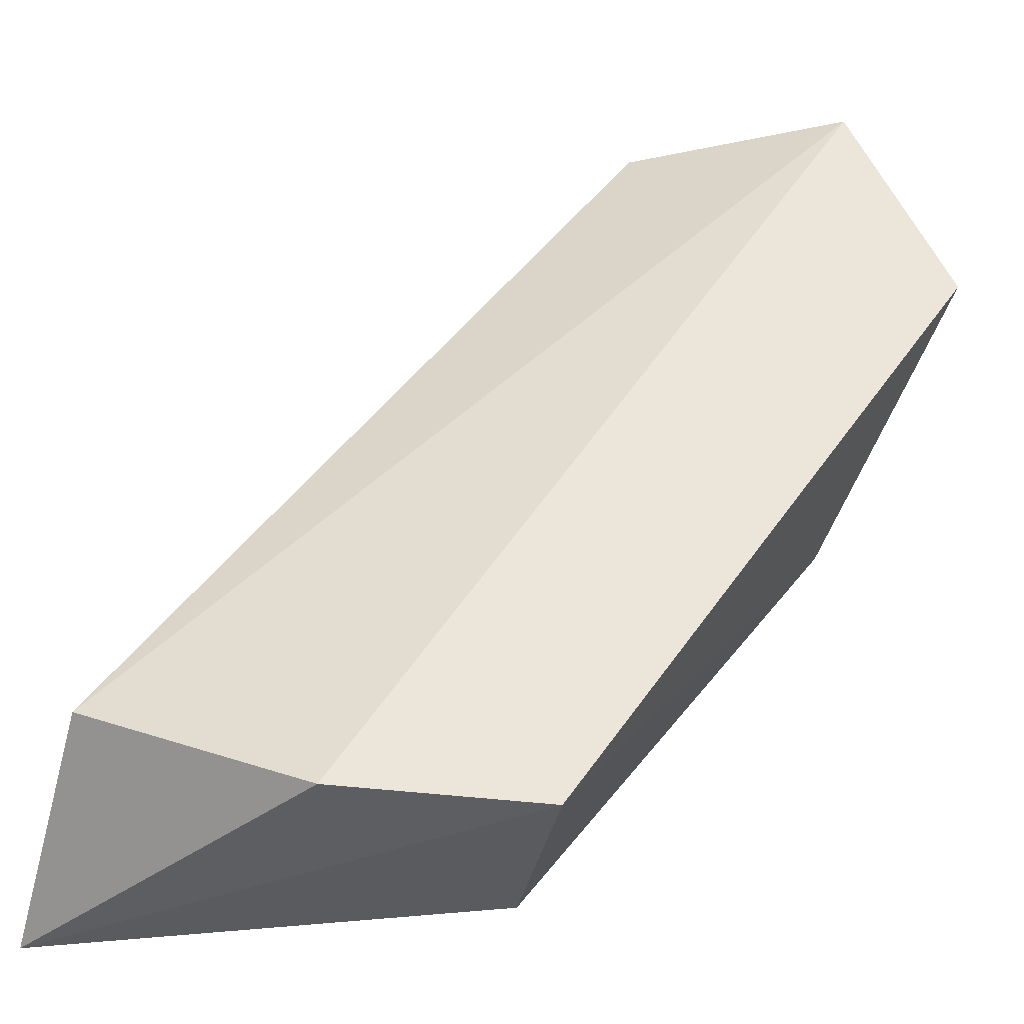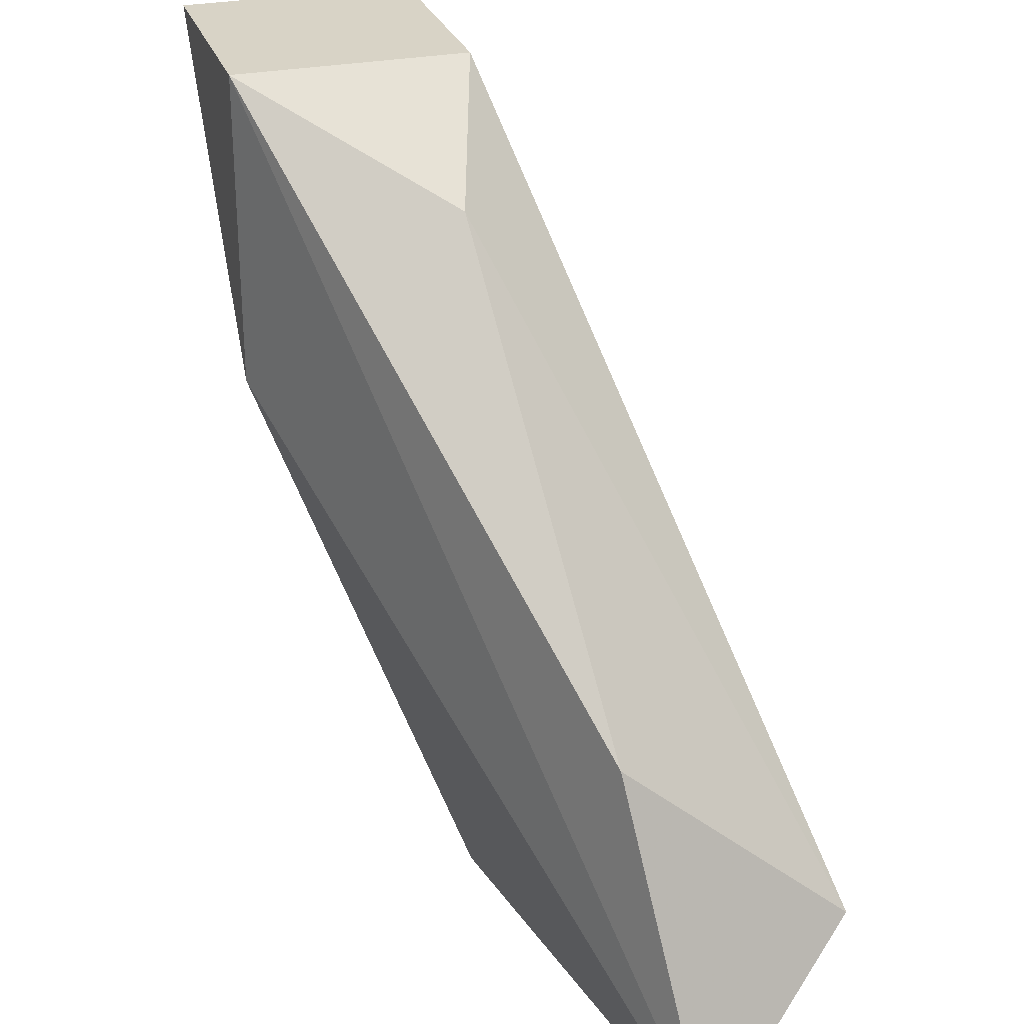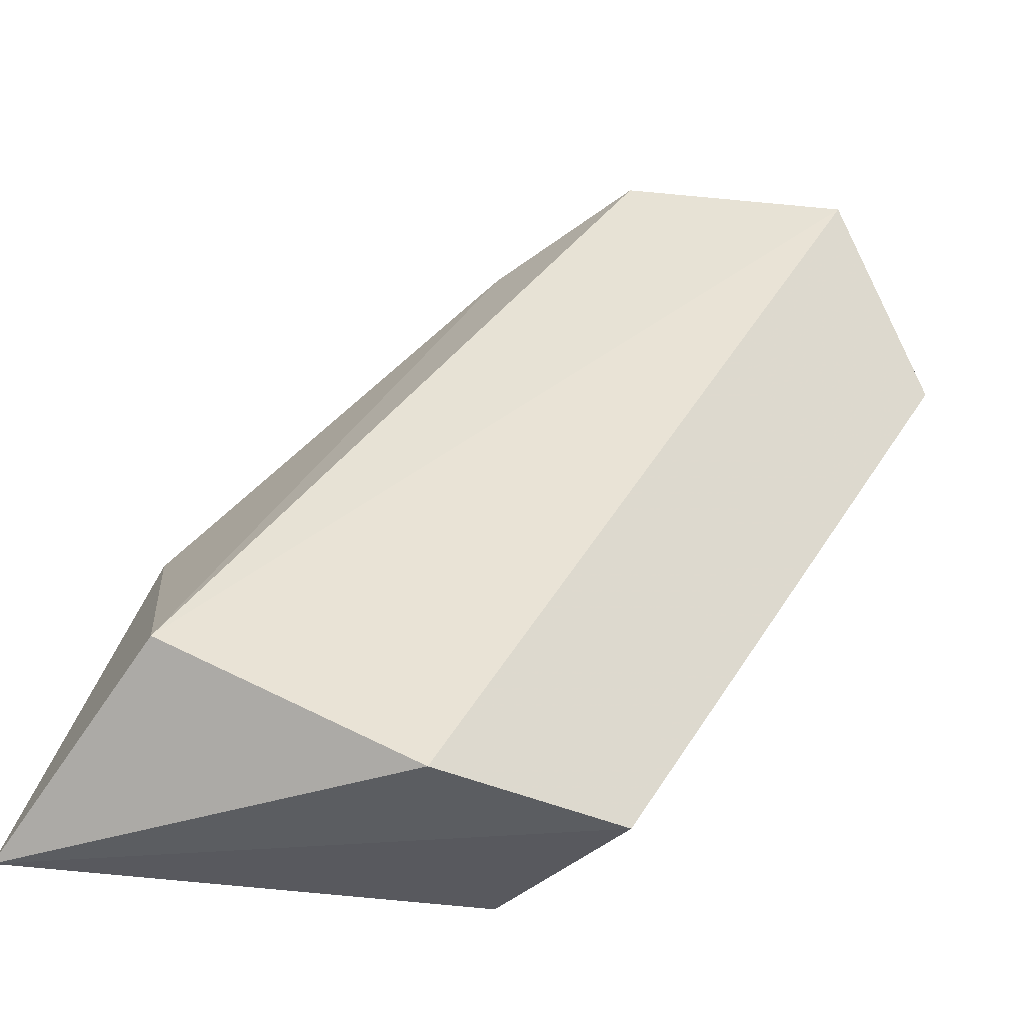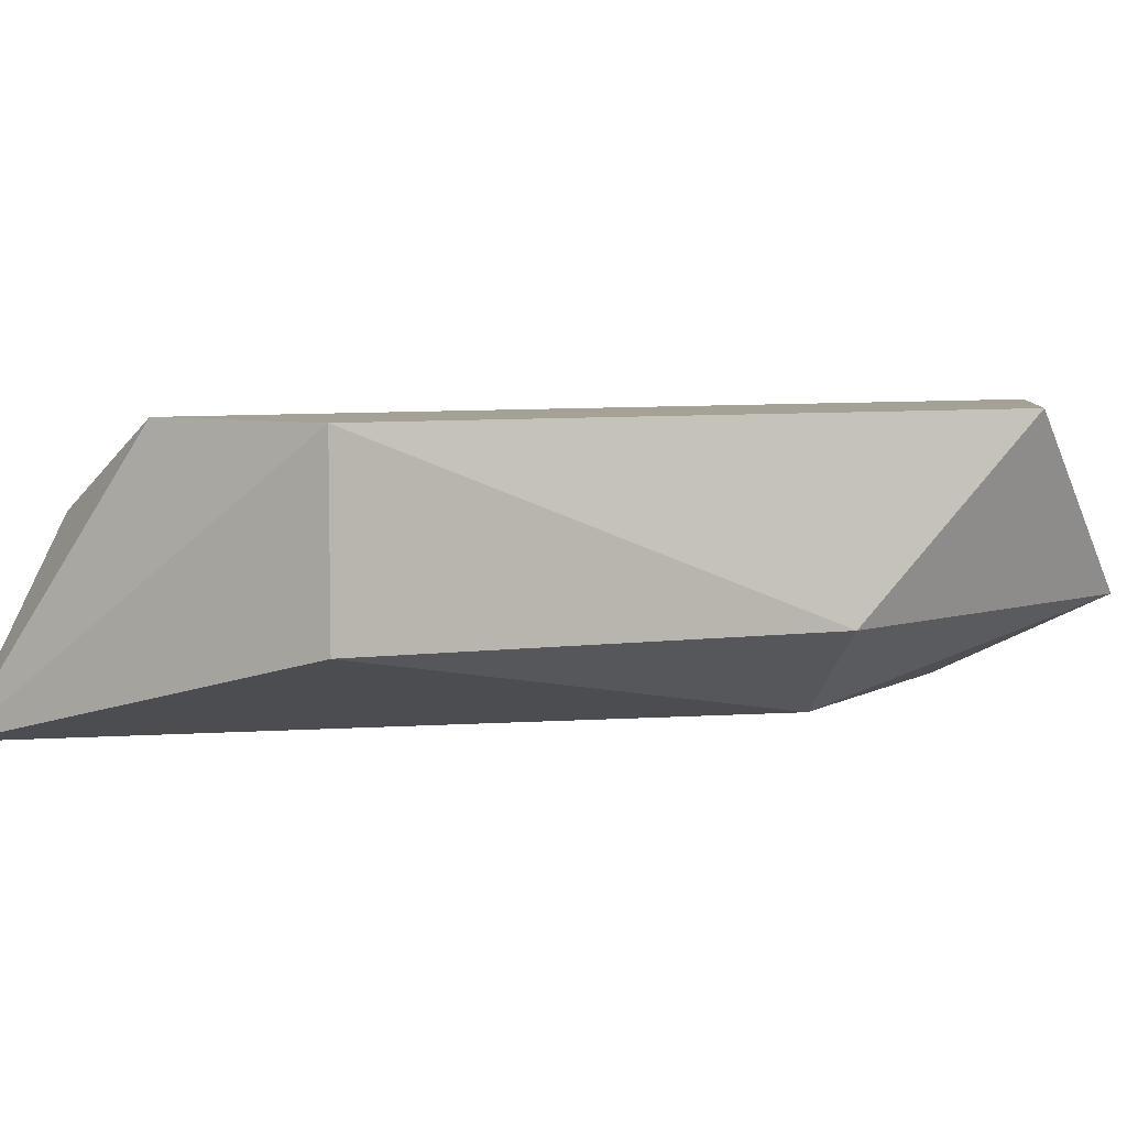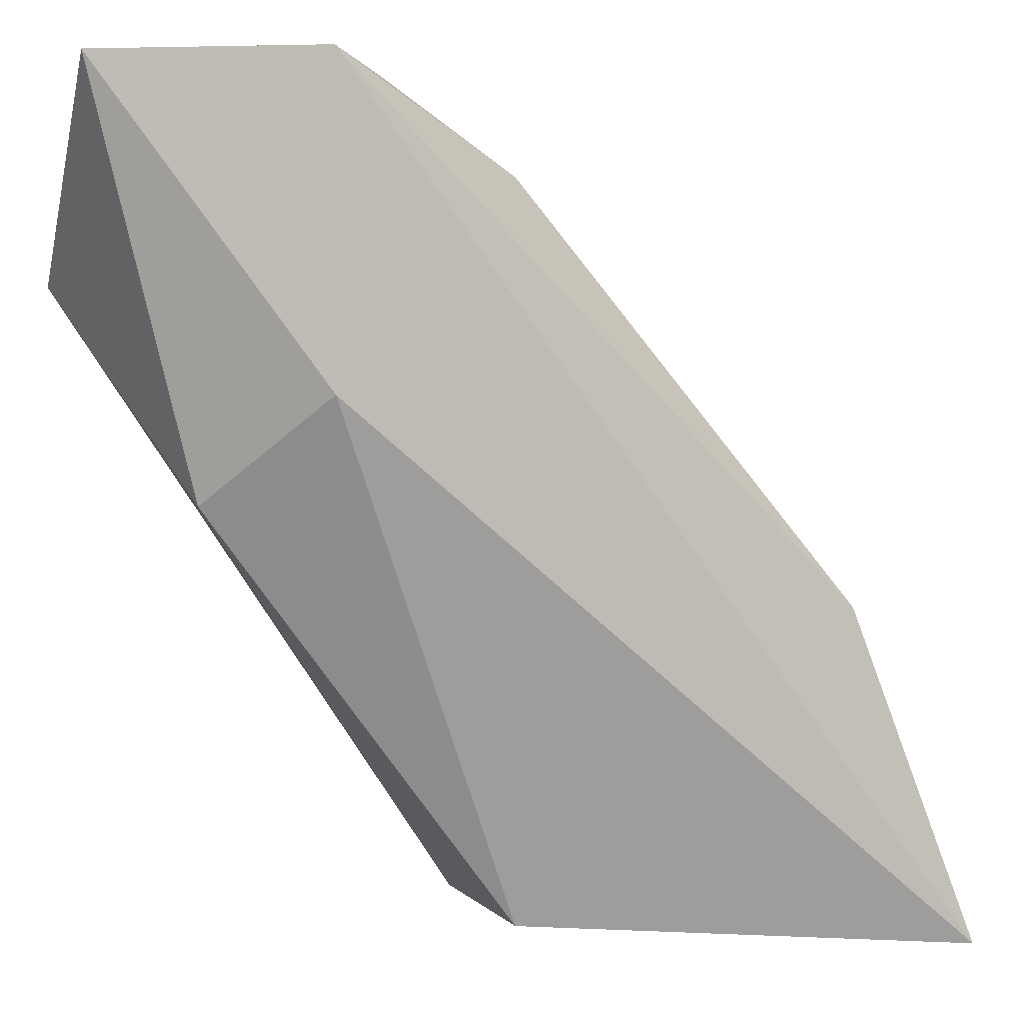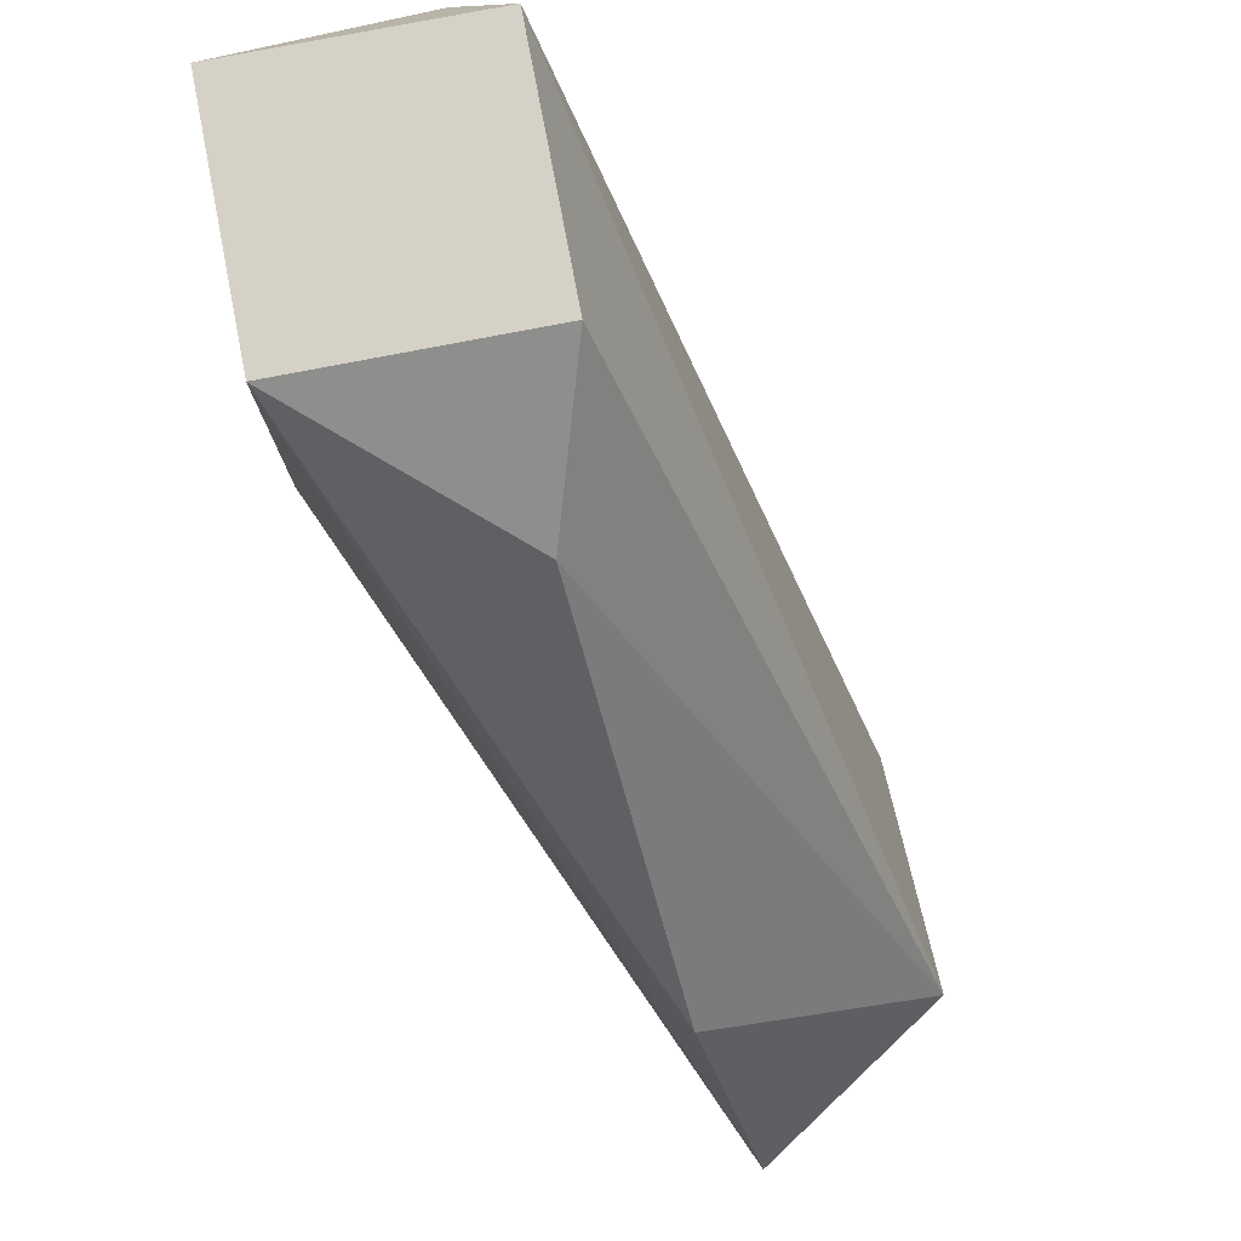
<metadata>
{"format":"obj","ext":"obj","renderer":"f3d","projection":"perspective","resolution":1024,"background":"white","views":[{"elev":-33.9,"azim":169.4,"up":"+Z"},{"elev":28.2,"azim":46.3,"up":"+Z"},{"elev":-32.7,"azim":145.4,"up":"+Z"},{"elev":6.2,"azim":-147.5,"up":"+Y"},{"elev":3.1,"azim":-19.5,"up":"+Z"},{"elev":79.3,"azim":52.6,"up":"+Z"}]}
</metadata>
<code>
v -0.2724 0.1251 -0.1111
v -0.2724 0.1251 -0.1844
v -0.2724 0.146 -0.1844
v -0.2279 0.1136 -0.1871
v -0.3143 0.1251 -0.1006
v -0.2305 0.1355 -0.1739
v -0.3039 0.146 -0.1006
v -0.2934 0.1146 -0.1006
v -0.3143 0.146 -0.1216
v -0.2934 0.1146 -0.1321
v -0.3039 0.1251 -0.1425
v -0.2515 0.146 -0.1844
v -0.241 0.1146 -0.153
v -0.2829 0.1355 -0.1006
f 7 8 14
f 2 3 4
f 7 5 8
f 5 7 9
f 7 3 9
f 2 4 10
f 4 8 10
f 8 5 10
f 3 2 11
f 9 3 11
f 5 9 11
f 2 10 11
f 10 5 11
f 4 3 12
f 6 4 12
f 3 7 12
f 7 6 12
f 6 1 13
f 4 6 13
f 8 4 13
f 1 8 13
f 1 6 14
f 6 7 14
f 8 1 14

</code>
